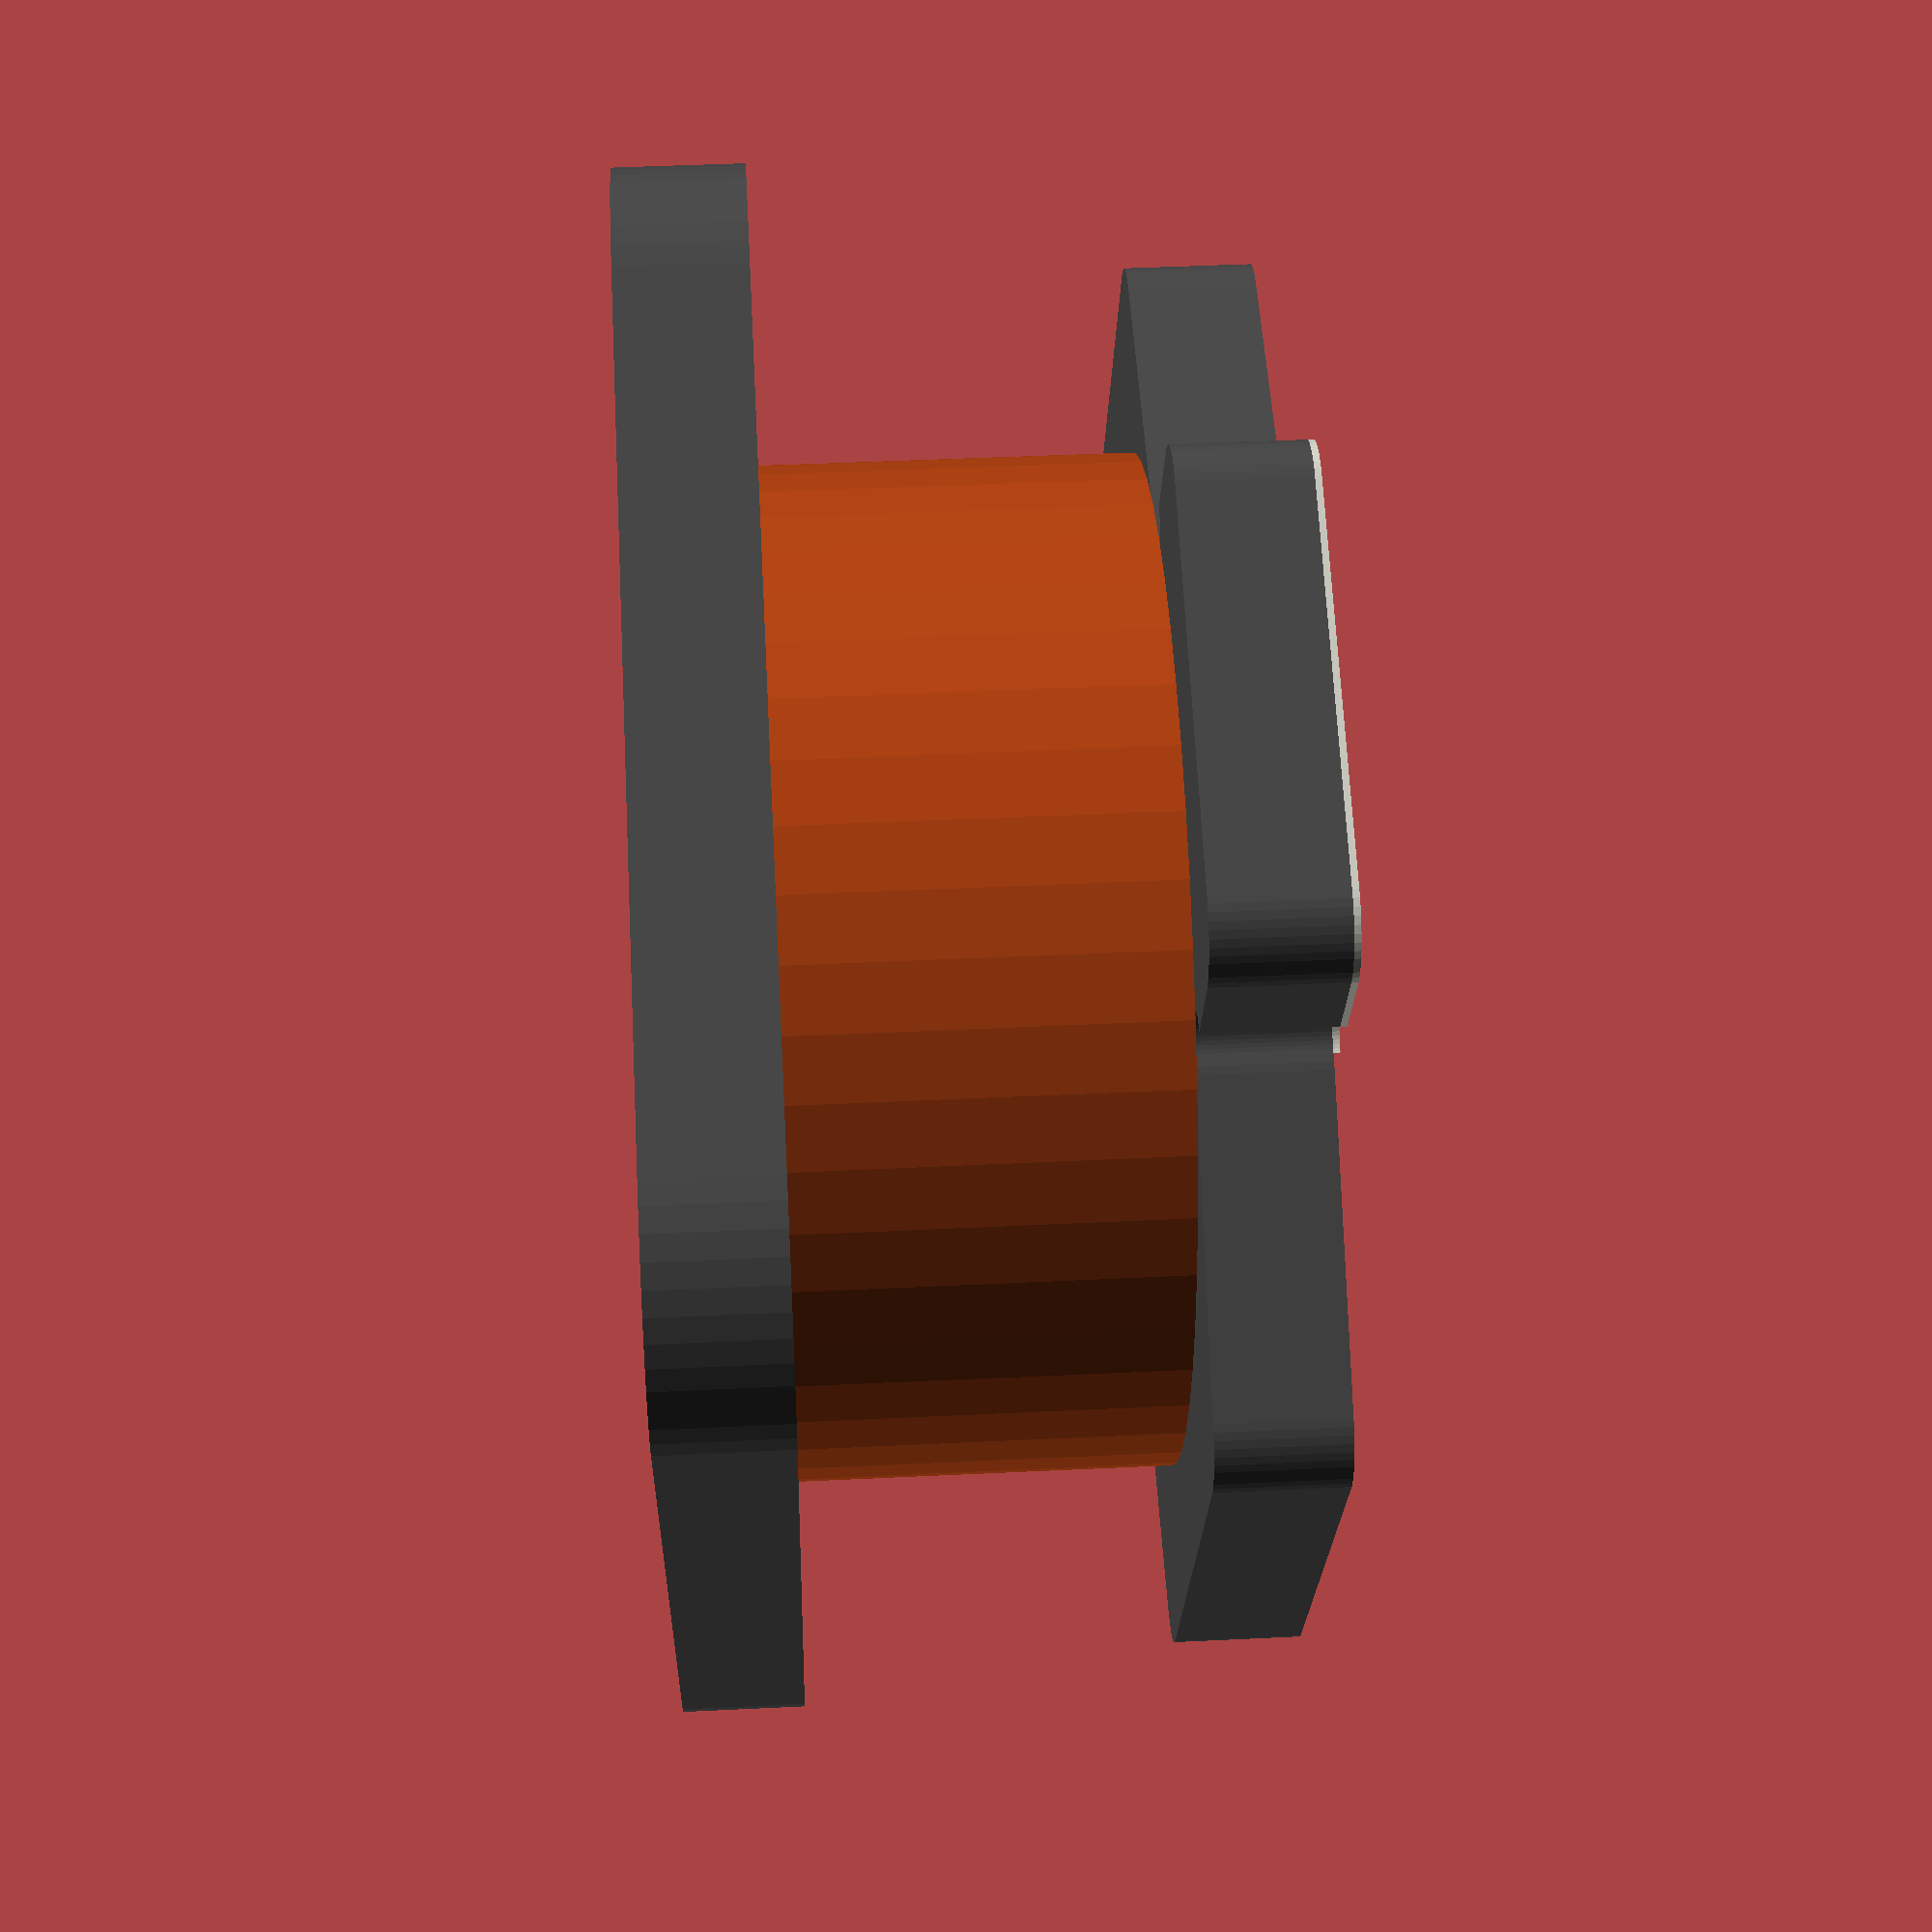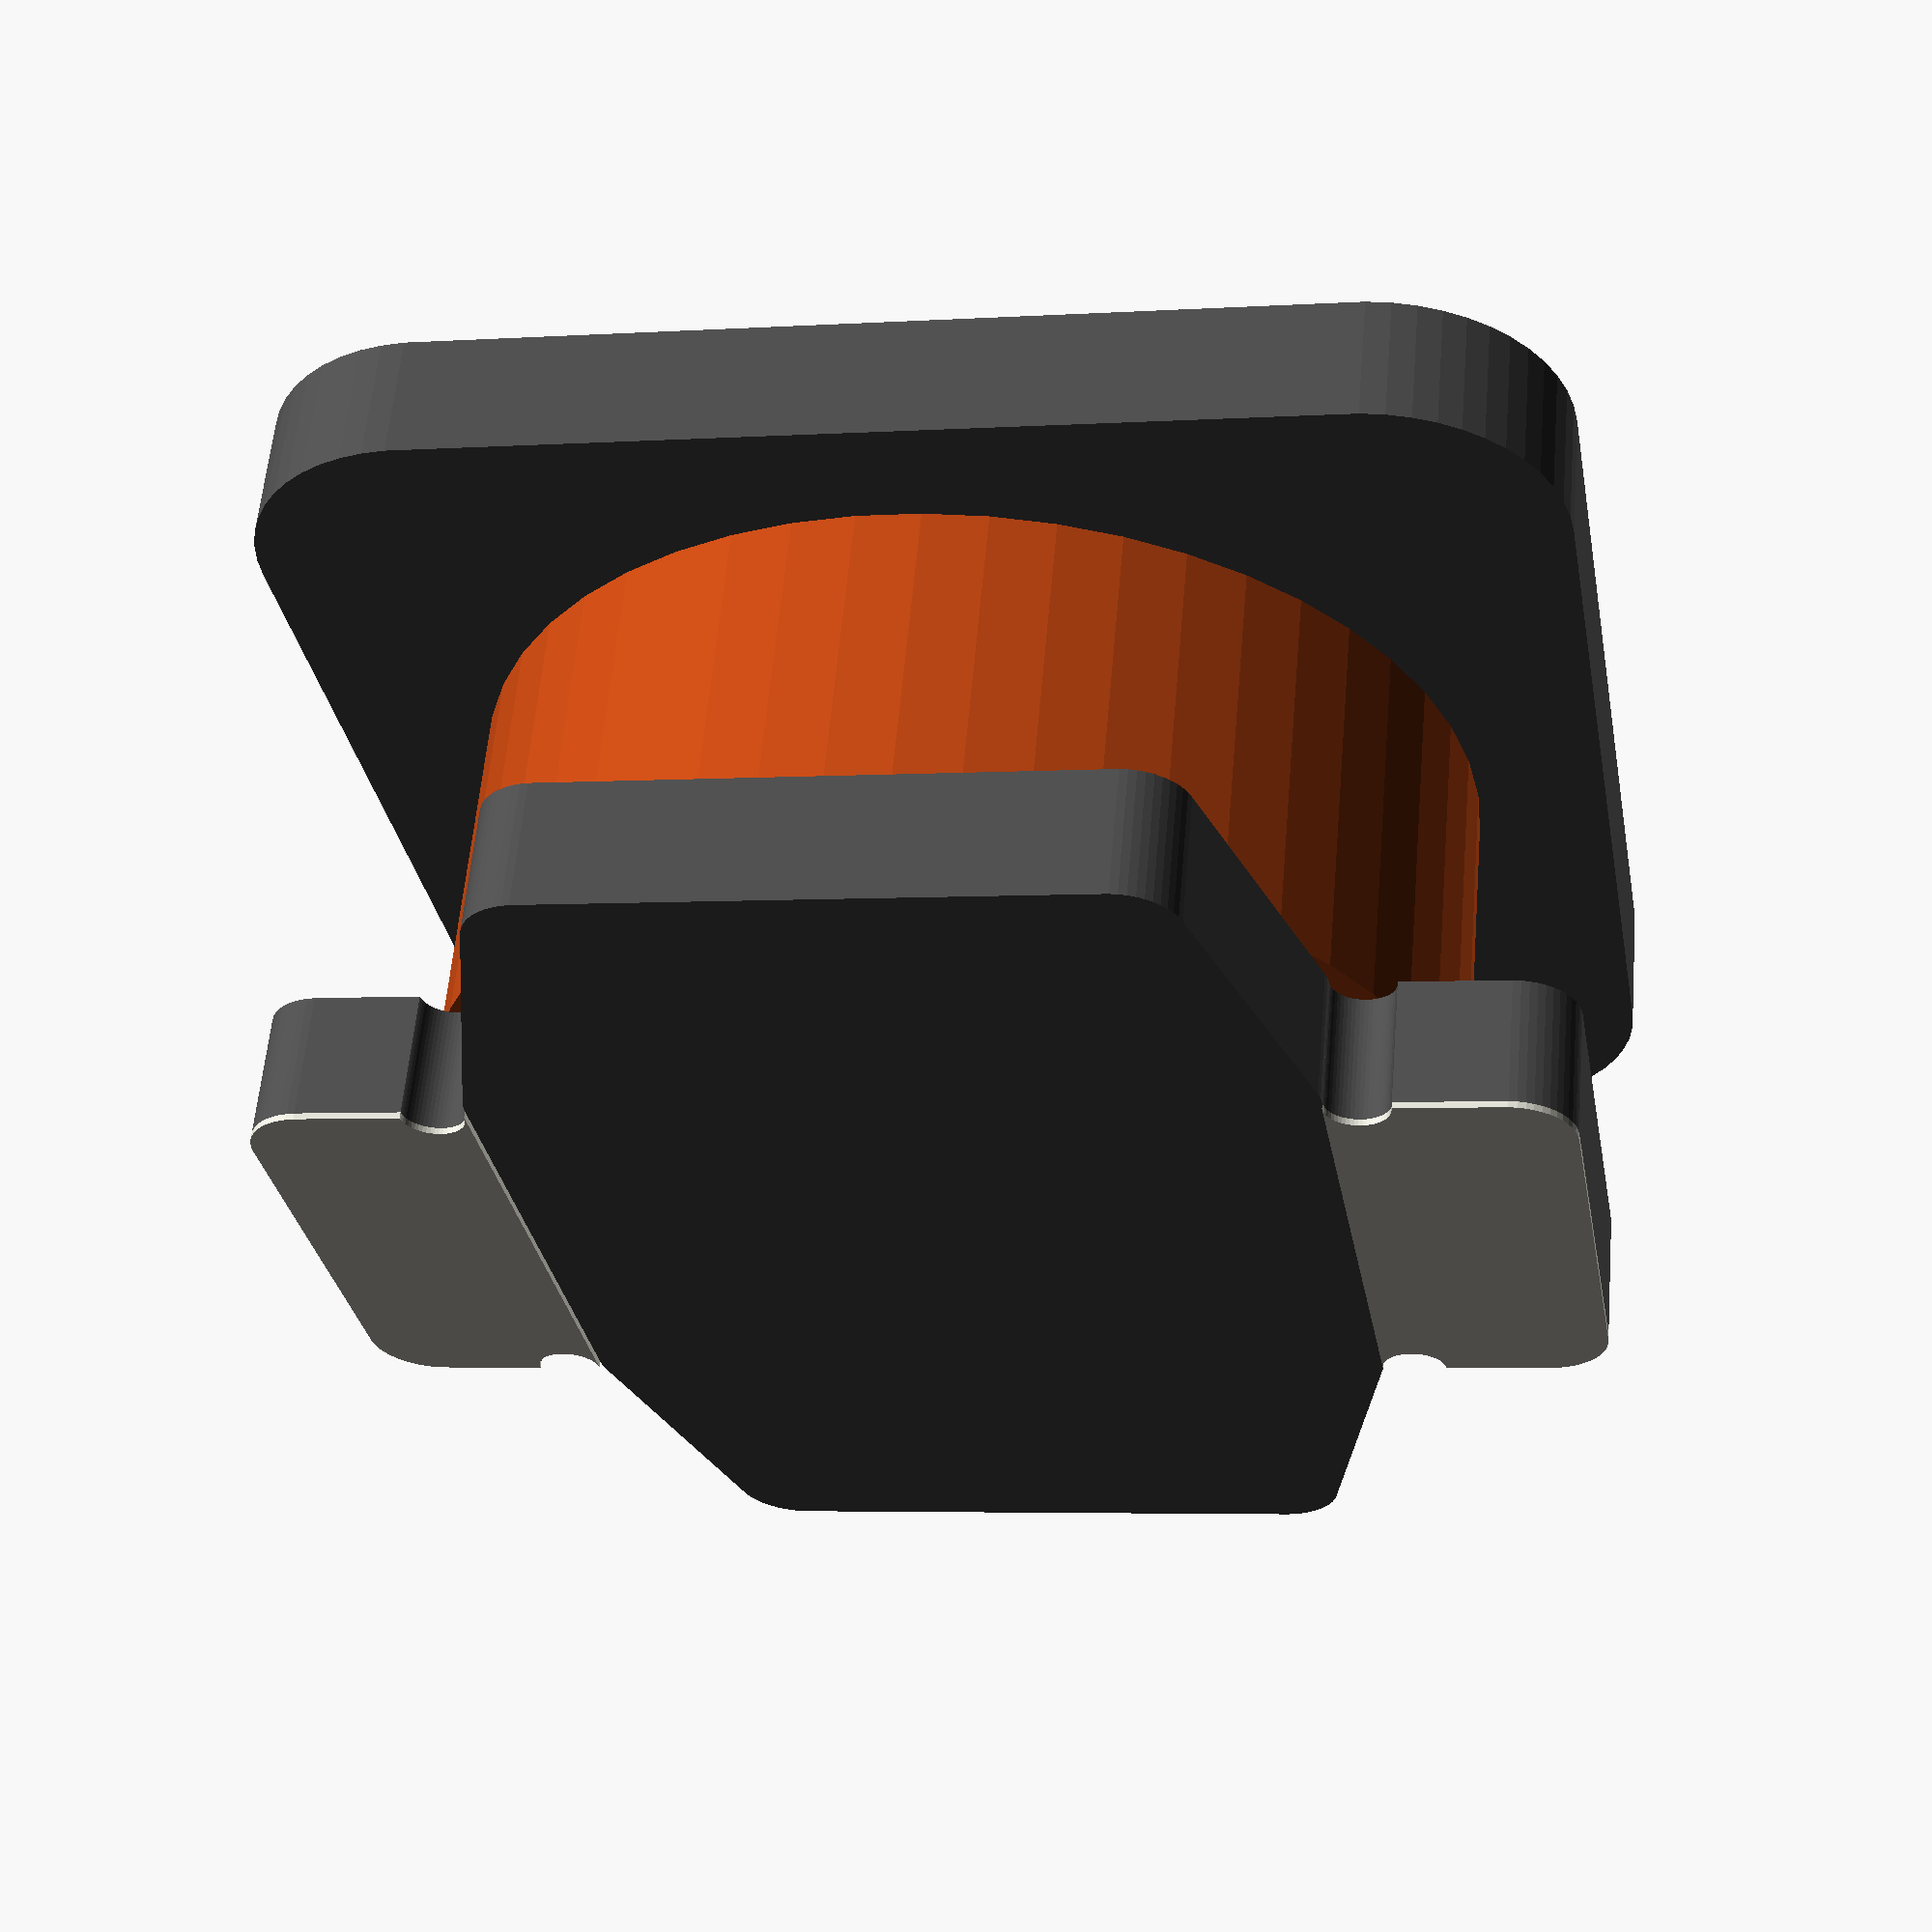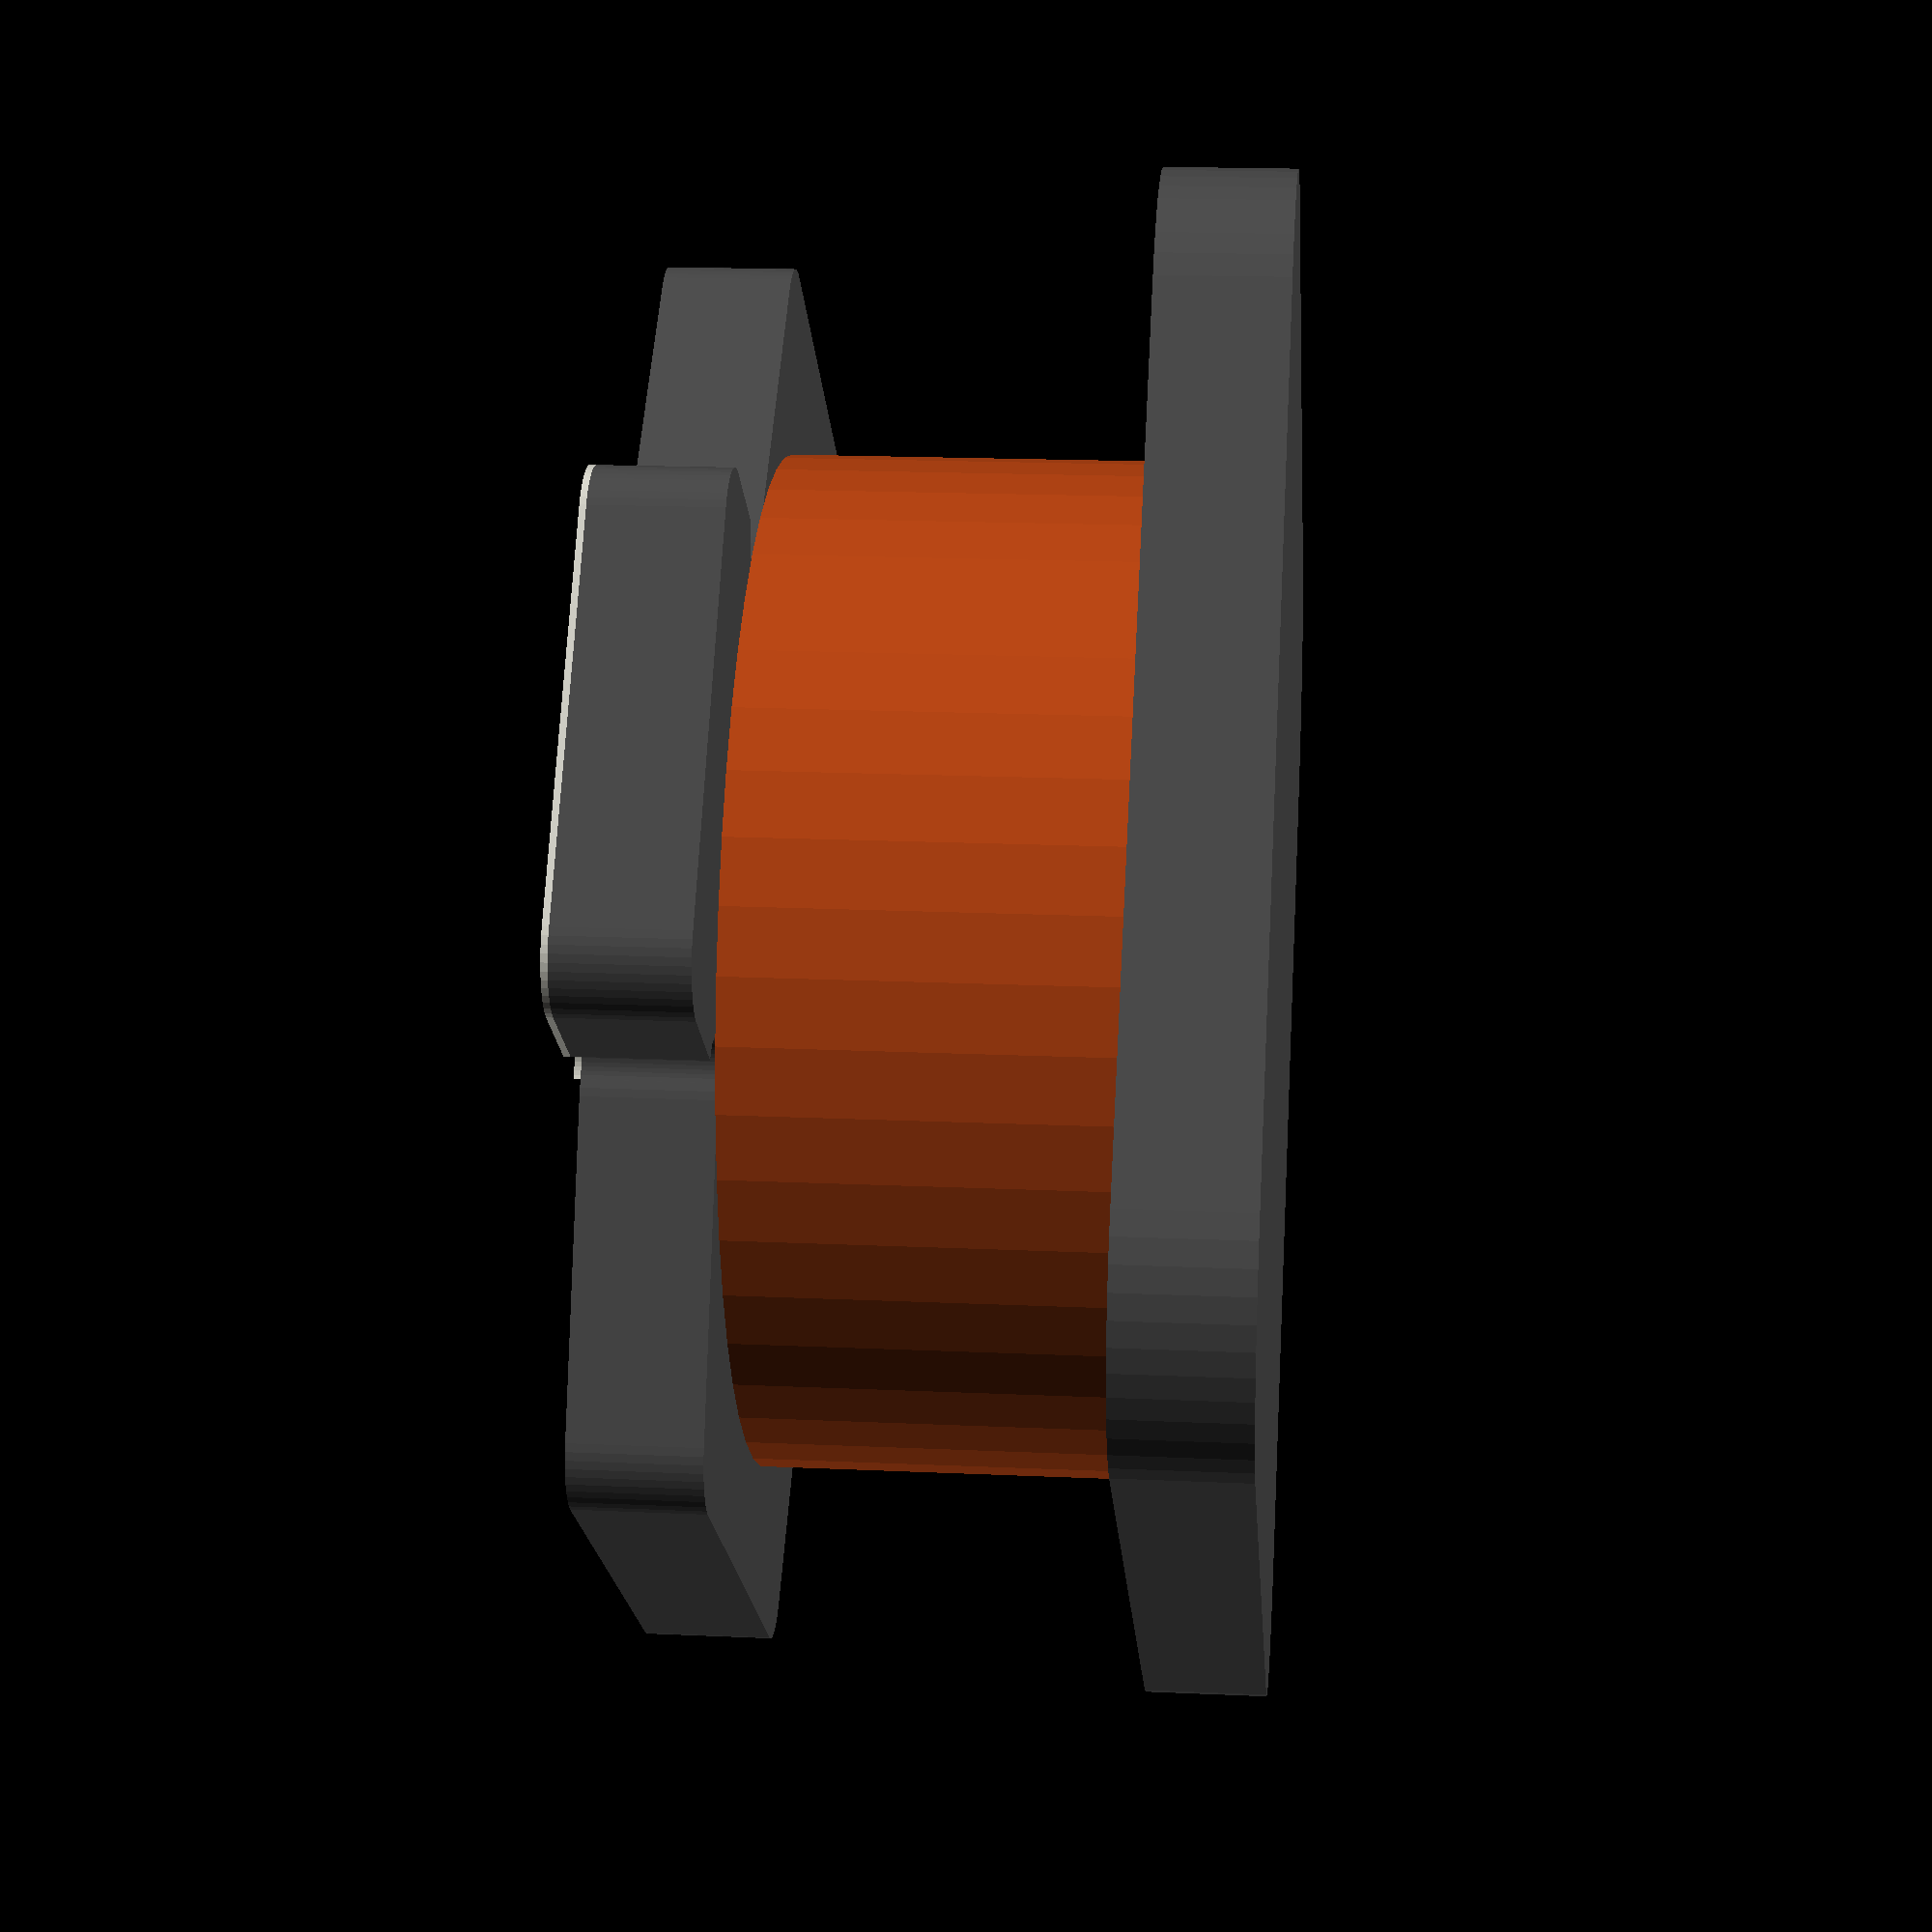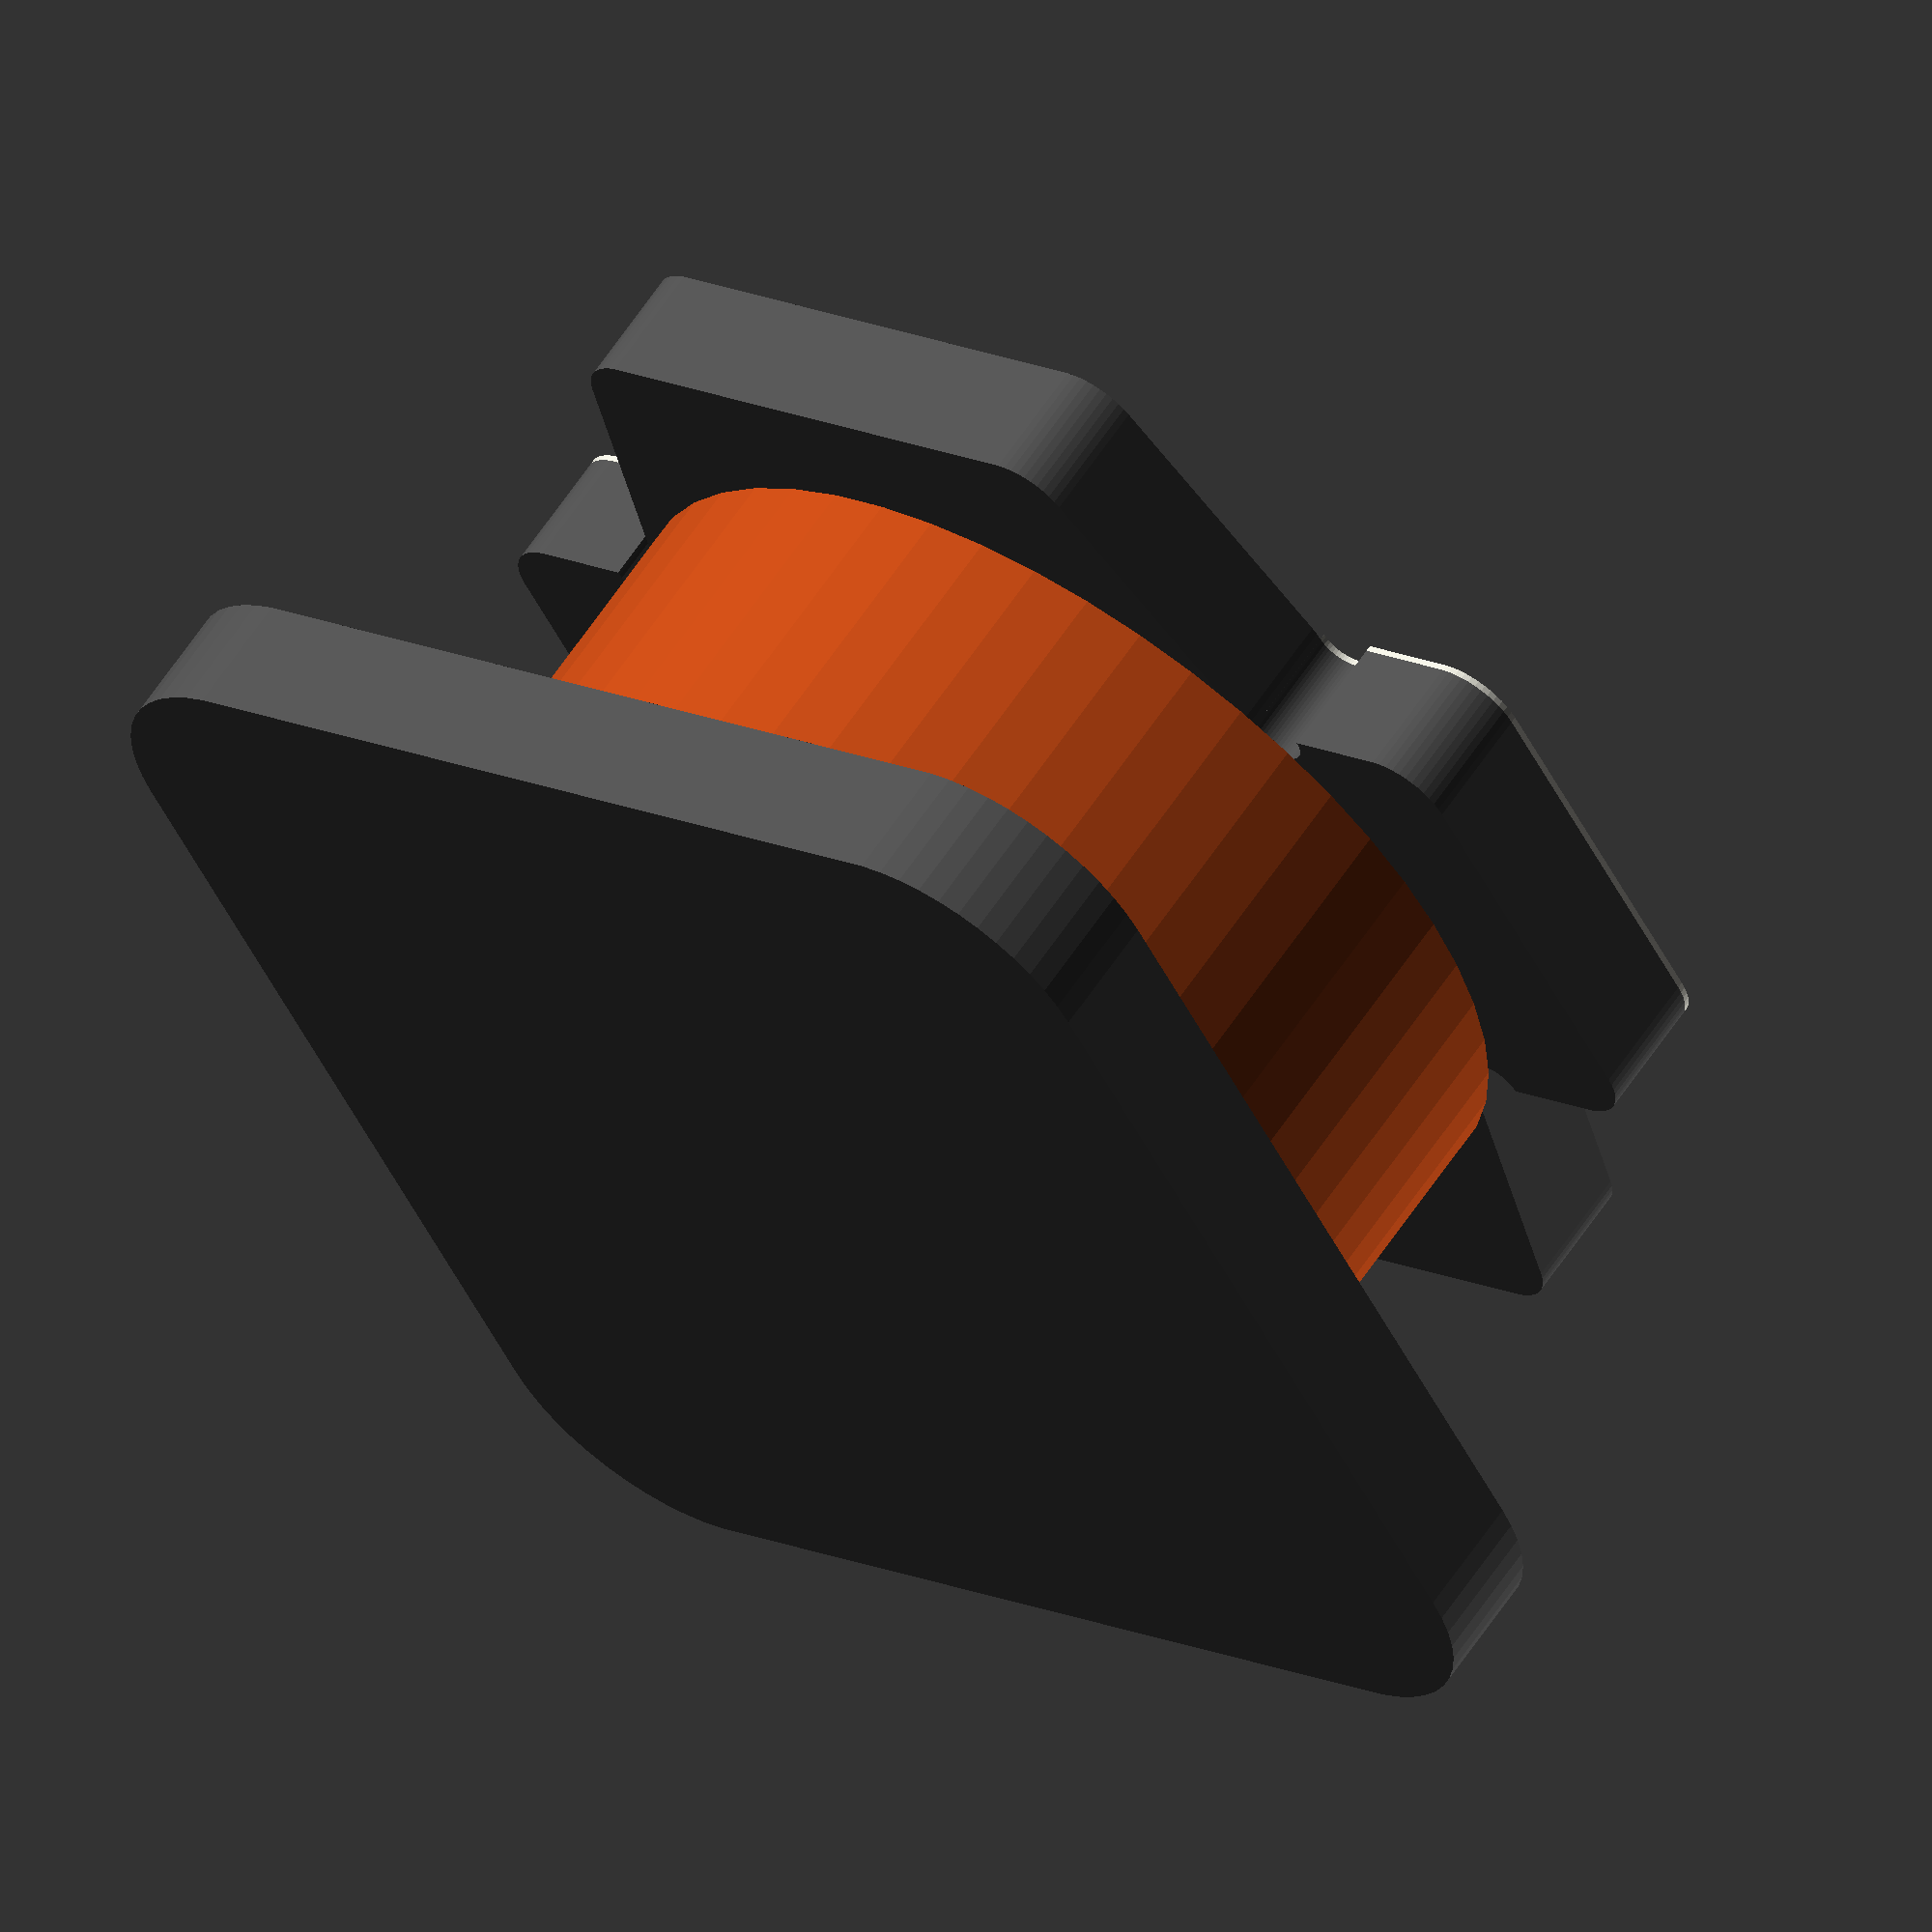
<openscad>
/*
*   3dModel creation scripts for KiCAD by Knochi
*   export as .csg, import in freecad and proceed with KiCadStepUp
*/


$fn=50;
fudge=0.1;


/* [Select] */
export= "SNR"; //["PDUUAT","ACT1210","SumidaCR43","TY6028","TMPC","CKCS","SNR","none"]

/* [configure] */
PDUUATseries= "UU16"; //["UU9.8","UU10.5","UU16"]
//CKCStype="5040"; //["3010","5040"]


/* [Hidden] */
// -- Kicad diffuse colors --
ledAlpha=0.1;
glassAlpha=0.39;
metalGreyPinCol=    [0.824, 0.820,  0.781];
metalGreyCol=       [0.298, 0.298,  0.298]; //metal Grey
metalCopperCol=     [0.7038,0.27048,0.0828]; //metal Copper
metalAluminiumCol=  [0.372322, 0.371574, 0.373173];
metalBronzeCol=     [0.714, 0.4284, 0.18144];
metalSilverCol=     [0.50754, 0.50754, 0.50754];
resblackBodyCol=    [0.082, 0.086,  0.094]; //resistor black body
darkGreyBodyCol=    [0.273, 0.273,  0.273]; //dark grey body
brownBodyCol=       [0.379, 0.270,  0.215]; //brown Body
lightBrownBodyCol=  [0.883, 0.711,  0.492]; //light brown body
pinkBodyCol=        [0.578, 0.336,  0.352]; //pink body
blueBodyCol=        [0.137, 0.402,  0.727]; //blue body
greenBodyCol=       [0.340, 0.680,  0.445]; //green body
orangeBodyCol=      [0.809, 0.426,  0.148]; //orange body
redBodyCol=         [0.700, 0.100,  0.050]; 
yellowBodyCol=      [0.832, 0.680,  0.066];
whiteBodyCol=       [0.895, 0.891,  0.813];
metalGoldPinCol=    [0.859, 0.738,  0.496];
blackBodyCol=       [0.148, 0.145,  0.145];
greyBodyCol=        [0.250, 0.262,  0.281];
lightBrownLabelCol= [0.691, 0.664,  0.598];
ledBlueCol=         [0.700, 0.100,  0.050, ledAlpha];
ledYellowCol=       [0.100, 0.250,  0.700, ledAlpha];
ledGreyCol=         [0.98,  0.840,  0.066, ledAlpha];
ledWhiteCol=        [0.895, 0.891, 0.813, ledAlpha];
ledgreyCol=         [0.27, 0.25, 0.27, ledAlpha];
ledBlackCol=        [0.1, 0.05, 0.1];
ledGreenCol=        [0.400, 0.700,  0.150, ledAlpha];
glassGreyCol=       [0.400769, 0.441922, 0.459091, glassAlpha];
glassGoldCol=       [0.566681, 0.580872, 0.580874, glassAlpha];
glassBlueCol=       [0.000000, 0.631244, 0.748016, glassAlpha];
glassGreenCol=      [0.000000, 0.75, 0.44, glassAlpha];
glassOrangeCol=     [0.75, 0.44, 0.000000, glassAlpha];
pcbGreenCol=        [0.07,  0.3,    0.12]; //pcb green
pcbBlackCol=        [0.16,  0.16,   0.16]; //pcb black
pcbBlue=            [0.07,  0.12,   0.3];
FR4darkCol=         [0.2,   0.17,   0.087]; //?
FR4Col=             [0.43,  0.46,   0.295]; //?

if (export == "PDUUAT")
    !PDUU(PDUUATseries, false);
else if (export == "ACT1210")
    !ACT1210();
else if (export == "SumidaCR43")
  !sumidaCR43();
else if (export == "TY6028")
  !TY_6028();
else if (export == "TMPC")
  !boxInductor();
else if (export == "CKCS")
  !wwCoil();
else if (export == "SNR")
  !wwCoil([10,10,5],[1.8,4.2],rad=1.5, chamfer=0);
else
    echo("Nothing to render!");

// --- Inductors ---
*boxInductor();
module boxInductor(dims=[13.5,12.5,6.2],pads=[2.3,4.7]){
  //e.g. TaiTech TMPC https://datasheet.lcsc.com/lcsc/2009171439_TAI-TECH-TMPC1265HP-100MG-D_C305223.pdf
  //dims=[A,B,C], pads=[D,E]
  rad=1;
  padOffset=(dims.x-dims.y)/2; //assuming square body
  padThck=0.15;
  for (mx=[0,1]){
    mirror([mx,0,0]) translate([dims.y/2,0,0]) pad();
  }
  //body
  difference(){
    color(metalGreyCol) translate([0,0,(dims.z+padThck/2)/2]) rndRectInt([dims.y,dims.y,dims.z-padThck/2],rad,center=true);
    for (ix=[-1,1])
      color(metalGreyCol) translate([ix*((dims.y-pads.x)/2+padOffset),0,padThck/2]) 
        cube([pads.x+fudge,pads.y+fudge,padThck+fudge],true);
  } 

  *pad();
  module pad(){
    color(metalGreyPinCol) translate([(-pads.x-padThck/2)/2+padOffset,0,padThck/2]) 
      cube([pads.x-padThck/2,pads.y,padThck],true);
    color(metalGreyPinCol) translate([padOffset-padThck/2,0,padThck/2]) 
      rotate([90,0,0]) cylinder(d=padThck,h=pads.y,center=true);
    color(metalGreyPinCol) translate([padOffset/2,0,(dims.z+padThck)/4]) 
      cube([padOffset,pads.y,(dims.z-padThck)/2],true);

  }
}

*PDUU("UU9.8",center=false);
module PDUU(series="UU16", center=true){
  //https://datasheet.lcsc.com/lcsc/2201121530_PROD-Tech-PDUUAT16-503MLN_C2932169.pdf

  //Series
  //         0    1    2    3   4    5    6
  //         A,   B,   C,   D,  D1,  D2,  L 
  UU98 =    [17.0,12.0,17.0,0.6, 7.0, 8.0,4.0];
  UU105 =   [19.5,18.0,23.0,0.7,10.5,13.5,4.0];
  UU16 =    [22.0,20.0,28.5,0.7,10.5,13.5,4.0];
  /*
  * A: total width (incl. metal clamp)
  * B: total body deep
  * C: total Height
  * D: pin Diameter
  * D1: pin distance y
  * D2: pin distance x
  * L: pin Length
  */

  dims= (series=="UU16")    ? UU16 :
        (series=="UU10.5")  ? UU105 :
        (series=="UU9.8")   ? UU98 :
        UU16; //default


  sprtWdth=1.5; //thickness of separators
  coilFillFact=0.8; //

  //pin1 or center
  cntrOffset = (center) ? [0,0,0] : [dims[5]/2,-dims[4]/2,0];

  //core/coil
  coreThck=((dims[0]-1)-dims[5])/2; //thickness from overall width and pin distance
  coreDims=[dims[0]-1,coreThck,(dims[2]+coreThck)/2]; //iron core 
  coreInnerDims=[coreDims.x-coreThck*2,coreDims.y,coreDims.z-coreThck*2]; //innerDims from coreDims and thick
  coreChmf=0.3; //chamfering of the core
  corezOffset=(dims[2]-coreThck)/2;
  sprtrDims=[sprtWdth,dims[1],coreInnerDims.z*2+coreThck*2]; //separator Dimensions
  sprtrRad=3; //radius of separator plates
  coilDims=[(coreInnerDims.x-3*sprtrDims.x)/2,9];
  
  
  // pins
  translate(cntrOffset){
    for (ix=[-1,1],iy=[-1,1])
        color(metalGreyPinCol) translate([ix*dims[5]/2,iy*dims[4]/2,-dims[6]]) cylinder(d=dims[3],h=dims[6]);
  
    // core
      translate([0,coreDims.y/2,corezOffset+coreDims.z/2]) rotate([90,0,0]){
        color(greyBodyCol) linear_extrude(coreDims.y)
            difference(){
                square([coreDims.x,coreDims.z],true);
                square([coreInnerDims.x,coreInnerDims.z],true);
            }
    }
  
  
  //separators
    for (ix=[-1,0,1]){
        translate([ix*(coreInnerDims.x-sprtrDims.x)/2,0,corezOffset+coreThck/2]) 
          rotate([0,90,0]) difference(){
            union(){
              color(blackBodyCol) translate([coreThck/2,0,0]) rndRectInt([sprtrDims.z,sprtrDims.y,sprtrDims.x],sprtrRad,true);
              if (ix)
                color(blackBodyCol) translate([corezOffset-coreThck/2,0,ix*sprtrDims.x/2])
                  rndRectInt([coreThck*2,sprtrDims.y,sprtrDims.x*2],1,true);
            }
            color(blackBodyCol) cube([coreThck+fudge,coreDims.y+fudge,sprtrDims.x+fudge],true);
          } 
    }
  
  
    //coils
    for (ix=[-1,1])
      color(metalCopperCol) translate([ix*(sprtrDims.x+coilDims.x)/2,0,corezOffset+coreThck/2])
        rotate([0,90,0]) coilShape([coreThck,coreDims.y],coreInnerDims.z*coilFillFact,coilDims.x);
  }
  

  module coilShape(innerDims, thick, width){
    translate([0,0,-width/2]) linear_extrude(width) difference(){
      offset(thick) square(innerDims,true);
      square(innerDims,true);
    }
  }

}

*ACT1210();
module ACT1210(rad=0.06){
  
  spcng=0.25;
  ovDim=[3.2,2.5,2.35]; //overall dimensions without solder bubbles
  topDim=[3.2,2.5,0.7];
  radDim=[-rad*2,-rad*2,-rad*2]; //reduce dim by radius
  
  
  difference(){
    translate([0,0,1.65+0.7/2]) 
      color(blackBodyCol) if (rad)  minkowski($fn=20){
         cube(topDim+[-rad*2,-rad*2,-rad*2],true);
         sphere(rad);
      }
      else
        color(blackBodyCol) cube(topDim,true);
      translate([0,0,ovDim.z-0.05]) 
      color("white") linear_extrude(0.1)  text("ACT1210",valign="center",halign="center",size=0.5);
    }    
    
    body();

  
  coil();
  translate([-1*(ovDim.x/2-0.1),1.2,0.75]) rotate([90,0,-90]) contact();                    // -1,+1,0,-1
  translate([-1*(ovDim.x/2-0.1),-1*1.2,0.75]) mirror([0,1,0]) rotate([90,0,-90]) contact(); // -1,-1,1,-1
  translate([1*(ovDim.x/2-0.1),-1*1.2,0.75]) mirror([0,0,0]) rotate([90,0,90]) contact();   // +1,-1,0,+1
  translate([1*(ovDim.x/2-0.1),1*1.2,0.75]) mirror([0,1,0]) rotate([90,0,90]) contact();    // +1,+1,1,+1
    
  
    
  module contact(){
    thck=0.1;
    rad=0.05;
    color(metalGreyPinCol) rndRectInt([0.9,0.35,thck],rad);
    translate([0.9-0.35,-0.6,0]) 
      color(metalGreyPinCol) cube([0.35,0.6+rad,thck]);
    translate([0.9-0.35,-0.6,0]) 
      mirror([0,1,0]) 
        color(metalGreyPinCol) bend(size=[0.35,0.46,thck],angle=-90,radius=0.15,center=false, flatten=false)
          cube([0.35,0.46,thck]);
    translate([0.9-0.35,-0.6-0.1/2,-0.46-0.1/2]) rotate([0,-90,90]) 
      color(metalGreyPinCol) bend([0.46,0.3,thck],-90,0.2) cube([0.46,0.3,thck]);
  }  
    
  module coil(){
    translate([0,0,0.7*1.5]) rotate([90,0,90]) color(metalCopperCol)rndRectInt([2.3,1.6-0.5,1.7],0.3,true);
  }
    
  module body(){
    bdDim=[0.7,2.5,1.4];
    for (m=[0,1])
    color(blackBodyCol) mirror([m,0,0]) translate([(ovDim.x-bdDim.x)/2,0,bdDim.z/2+spcng]) 
      difference(){
        cube(bdDim,true);
        for (iy=[-1,1]){
          color(blackBodyCol) 
            translate([0,iy*(bdDim.y-0.5+fudge)/2,-(bdDim.z-0.4+fudge)/2]) 
              cube([bdDim.x+fudge,0.5+fudge,0.4+fudge],true);
          color(blackBodyCol)
            translate([(bdDim.x+fudge)/2,iy*(bdDim.y-1.1+fudge)/2,-(bdDim.z-1+fudge)/2])
              cube([0.2+fudge,1.1+fudge,1+fudge],true);
        }
      }
    //bar
      color(blackBodyCol) translate([0,0,0.7*1.5]) cube([ovDim.x-2*bdDim.x,bdDim.y-0.5,0.7],true);
  }
}



wwCoil();
module wwCoil(dims=[5,5,4],padDims=[1.7,2],rad=0.35,chamfer=5*0.25){
  //wirewound coil with tinned contacts and octagon cap
  //e.g. Shenzen Cenker Enterprise Series CKCS 5040 (fig.3)
  //https://datasheet.lcsc.com/lcsc/1912111437_CENKER-CKCS5040-4-7uH-M_C354606.pdf
  //dims=[A,B,C], padWdth=E

  W=dims.x; // overall width(x) of the coil
  L=dims.y; // overall depth(y) of the coil
  H=dims.z; // overall height(z) of the coil
  //e=padDims.x; //width of the pads (x)
  //d=padDims.y; //depth of the pads (y)
  

  //other Dims
  //rad=0.35; //corner radius
  //chamfer=dims.y*0.25; //chamfer of octagon
  ferrThck=1; //ferrite Thickness
  solder=0.05; //thickness of solder
  baseRad=0.5; //radii on base shape
  grvDia=0.5; //groove in base for coil wire
  coilDiaRel=0.8;
  
  translate([0,0,solder]){
    //base
    color(metalGreyCol) linear_extrude(ferrThck) difference(){
      base();
    }
    //cap octagon  
    color(metalGreyCol) translate([0,0,dims.z-ferrThck-solder]) cap();  
  }
  
  //coil
  color(metalCopperCol) translate([0,0,ferrThck+solder]) 
    cylinder(d=dims.y*coilDiaRel,h=dims.z-ferrThck*2-solder);

  //solder pads
  color(metalGreyPinCol) for(ix=[-1,1]){
    linear_extrude(solder) intersection(){
      base();
      translate([ix*(dims.x-padDims.x)/2,0,solder/2]) square(padDims,true);
    }
  }

  module base(offset=0){
    //cross shaped base
    difference(){
      hull() for (ix=[-1,1],iy=[-1,1])
        translate([ix*(dims.x/2-baseRad),iy*((padDims.y)/2-baseRad)]) 
          circle(r=baseRad+offset);
      for (ix=[-1,1],iy=[-1,1])
        translate([ix*(dims.x/2-padDims.x+grvDia/2),iy*(padDims.y/2)]) circle(d=grvDia);
    }
    
    hull() for (ix=[-1,1],iy=[-1,1]){
      translate([ix*((dims.x/2-padDims.x)*0.8-baseRad),iy*((dims.y)/2-baseRad)]) 
        circle(r=baseRad+offset);
      translate([ix*((dims.x/2-padDims.x)-baseRad),iy*((padDims.y)/2)]) 
        circle(r=baseRad+offset);
    }
  }

  *cap();
  module cap(){
    hull(){ 
      for (ix=[-1,1],iy=[-1,1])
        translate([ix*(dims.y/2-rad),iy*((dims.y-chamfer)/2-rad)])
          cylinder(r=rad,h=ferrThck);
      for (ix=[-1,1],iy=[-1,1])
        translate([ix*((dims.y-chamfer)/2-rad),iy*(dims.y/2-rad)])
          cylinder(r=rad,h=ferrThck);
    }
  }

}

*sumidaCR43();
module sumidaCR43(){
  
  ovDia=4.3;
  ovHght=3.2;
  coilDia=3.1;
  
  difference(){
    coil();
    color(lightBrownLabelCol) translate([0,0,3.15]) linear_extrude(0.1) text("CR43",valign="center",halign="center",size=0.8);
  }
  
  base();
  for (m=[0,1]) mirror([m,0,0])
  translate([1.7-0.3,0,0]) 
    contact();
  
  
  module contact(){
    thck=0.15;
    sgmnts=[[0.6,0.7,thck],[1.2-thck,0.5,thck],[thck,0.5,0.6-thck]]; //segment dims from center outward
    
    for (m=[0,1]) mirror([0,m,0]){
      color(metalGreyPinCol) translate([0,sgmnts[0].y/2,0.34-thck/2]) cube(sgmnts[0],true);
      color(metalGreyPinCol) translate([(sgmnts[1].x-sgmnts[0].x)/2,1.2+sgmnts[1].y/2,thck/2]) cube(sgmnts[1],true);
      color(metalGreyPinCol) translate([-sgmnts[0].x/2+sgmnts[1].x,1.2+sgmnts[1].y/2,thck/2]) 
        rotate([90,0,0]) cylinder(d=thck,h=sgmnts[1].y,center=true);
      color(metalGreyPinCol) translate([-sgmnts[0].x/2+sgmnts[1].x,1.2+sgmnts[1].y/2,sgmnts[2].z/2+thck/2]) cube(sgmnts[2],true);
      color(metalGreyPinCol) translate([0,1.2,thck/2]) 
        rotate([0,90,0]) cylinder(d=thck,h=sgmnts[0].x,center=true);
      
    }
  }
  
  module coil(){
    difference(){
      intersection(){
        union(){
          color(blackBodyCol) translate([0,0,0.5]) cylinder(d=ovDia,h=0.6);
          color(metalCopperCol) translate([0,0,0.5+0.6]) cylinder(d=coilDia,h=1.5);
          color(blackBodyCol) translate([0,0,0.5+0.6+1.5]) cylinder(d=ovDia,h=0.6);
        }
         color(blackBodyCol) translate([0,0,(ovHght+fudge)/2]) cube([ovDia+fudge,3.8,ovHght+fudge],true);
      }
      for (ix=[-1,1]){
      color(blackBodyCol) translate([ix*3.8/2,0,-fudge/2]) cylinder(d=0.6,h=ovHght+fudge);
      color(blackBodyCol) translate([ix*(3.8+0.6)/2,0,(ovHght)/2]) cube([0.6,0.6,ovHght+fudge],true);
      }
    }
  }
  
  module base(){
    ovDims=[4.5,3.9,0.45];
    crnrRad=0.2;
    
    
    translate([0,0,0.05]){
    difference(){
      union(){
        difference(){
          color(blackBodyCol) translate([0,0,ovDims.z/2]) rndRectInt(ovDims+[-0.4,0,0],crnrRad,true);
          for (ix=[-1,1])
            color(blackBodyCol) translate([ix*(ovDims.x-1)/2,0,ovDims.z/2]) cube([1+fudge,2,ovDims.z+fudge],true);
        }
      
        for (iy=[0,1]) mirror([0,iy,0])
          translate([0,-1,0]) difference(){
            color(blackBodyCol) translate([0,0,ovDims.z/2]) 
              rndRectInt([ovDims.x,0.7*2,ovDims.z],crnrRad,true);
            color(blackBodyCol) translate([0,-0.7/2-fudge/2,ovDims.z/2]) 
              cube([ovDims.x+fudge,0.7+fudge,ovDims.z+fudge],true);
          }       
      }
    
    for (i=[-1,1])
      color(blackBodyCol) translate([i*(ovDims.x+fudge)/2,0,-0.01]) 
        rotate([90,0,-i*90]) linear_extrude(1.5) 
          polygon([[-0.7,0],[-0.45,0.3],[0.45,0.3],[0.7,0]]);
    }
  }
  }
}

*TY_6028();
module TY_6028(){
  //body
  W=6;
  L=6;
  H=2.8;
  dI=2.3;
  e=1.35;
  f=4;
  
  //base
  rad=0.35;
  baseDims=[4.35,W,0.5];
  capDims=[[L, 5.65,0.5],[3.5,3.1,0.5]]; //outer dims, corners
  solder=0.15;
  
  translate([0,0,solder])
  color(blackBodyCol){
    //linear_extrude(baseDims.z)
      hull() for (ix=[-1,1],iy=[-1,1])
        translate([ix*(baseDims.x/2-rad),iy*(W/2-rad)]) 
          cylinder(r=rad,h=baseDims.z);
  //cap octagon
  cap();
  translate([0,0,H-capDims[0].z-solder]) cap();  
    }
    
  module cap(){
    //linear_extrude(capDims[0].z)
      hull(){ 
        for (ix=[-1,1],iy=[-1,1])
          translate([ix*(capDims[1].x/2-rad),iy*(capDims[0].y/2-rad)])
            cylinder(r=rad,h=capDims[0].z);
        for (ix=[-1,1],iy=[-1,1])
          translate([ix*(capDims[0].x/2-rad),iy*(capDims[1].y/2-rad)])
            cylinder(r=rad,h=capDims[0].z);
      }
    }
    //coil
    color(metalCopperCol) translate([0,0,0.5+solder]) cylinder(d=capDims[0].y-0.5,h=H-1-solder);
    //pads
    color(metalGreyPinCol) for(iy=[-1,1])
      translate([0,iy*f/2,solder/2]) cube([baseDims.x,e,solder],true);
    color(metalGreyPinCol) for(iy=[-1,1])
      translate([0,iy*(baseDims.y-e)/2,solder/2]) cube([dI,e,solder],true);
}

// -- helper modules --

module rndRectInt(size=[5,5,2],rad=1,center=false, method=""){
  
  cntrOffset= (center) ? [0,0,0] : [size.x/2,size.y/2,size.z/2];

  if (method=="offset") //doesn't work with freecad
    translate(cntrOffset+[0,0,-size.z/2]) linear_extrude(size.z) offset(rad) square([size.x-rad*2,size.y-rad*2],true);
  else
    translate(cntrOffset) hull() for (ix=[-1,1],iy=[-1,1])
      translate([ix*(size.x/2-rad),iy*(size.y/2-rad),0]) cylinder(r=rad,h=size.z,center=true);
}

// bend modifier
// bends an child object along the x-axis
// size: size of the child object to be bend
// angle: angle to bend the object, negative angles bend down
// radius: bend radius, if center= false is measured on the outer if center=true is measured on the mid
// center=true: bend relative to the childrens center
// center=false: bend relative to the childrens lower left edge
// flatten: calculates only the stretched length of the bend and adds a cube accordingly
*bend(size=[0.35,0.46,0.1],angle=-90,radius=0.15,center=false, flatten=false)
          cube([0.35,0.46,0.1]);
*bend(center=true) cube([50,20,2],true);
module bend(size=[50,20,2],angle=-90,radius=10,center=false, flatten=false){
  alpha=angle*PI/180; //convert in RAD
  strLngth=abs(radius*alpha);
  
  i = (angle<0) ? -1 : 1;
  
  
  bendOffset1= (center) ? [-size.z/2,0,0] : [-size.z,0,0];
  bendOffset2= (center) ? [0,0,-size.x/2] : [size.z/2,0,-size.x/2];
  bendOffset3= (center) ? [0,0,0] : [size.x/2,0,size.z/2];
  
  childOffset1= (center) ? [0,size.y/2,0] : [0,0,size.z/2*i-size.z/2];
  childOffset2= (angle<0) ? [0,0,size.z] : [0,0,0]; //check
  
  flatOffsetChld= (center) ? [0,size.y/2+strLngth,0] : [0,strLngth,0];  
  flatOffsetCb= (center) ? [0,strLngth/2,0] : [0,0,0];  
  
  angle=abs(angle);
  
  if (flatten){
    translate(flatOffsetChld) children();
    translate(flatOffsetCb) cube([size.x,strLngth,size.z],center);
  }
  else{
    //move child objects
    translate([0,0,i*radius]+childOffset2) //checked for cntr+/-, cntrN+
      rotate([i*angle,0,0]) 
      translate([0,0,i*-radius]+childOffset1) //check
        children();
    
    //create bend object
    translate(bendOffset3) //checked for cntr+/-, cntrN+/-
      rotate([0,i*90,0]) //re-orientate bend
       translate([-radius,0,0]+bendOffset2)
        rotate_extrude(angle=angle) 
          translate([radius,0,0]+bendOffset1) square([size.z,size.x]);
  }
}
</openscad>
<views>
elev=136.9 azim=114.5 roll=93.3 proj=p view=solid
elev=300.4 azim=10.2 roll=185.0 proj=p view=solid
elev=341.8 azim=38.1 roll=275.0 proj=p view=solid
elev=298.7 azim=150.4 roll=33.4 proj=o view=wireframe
</views>
